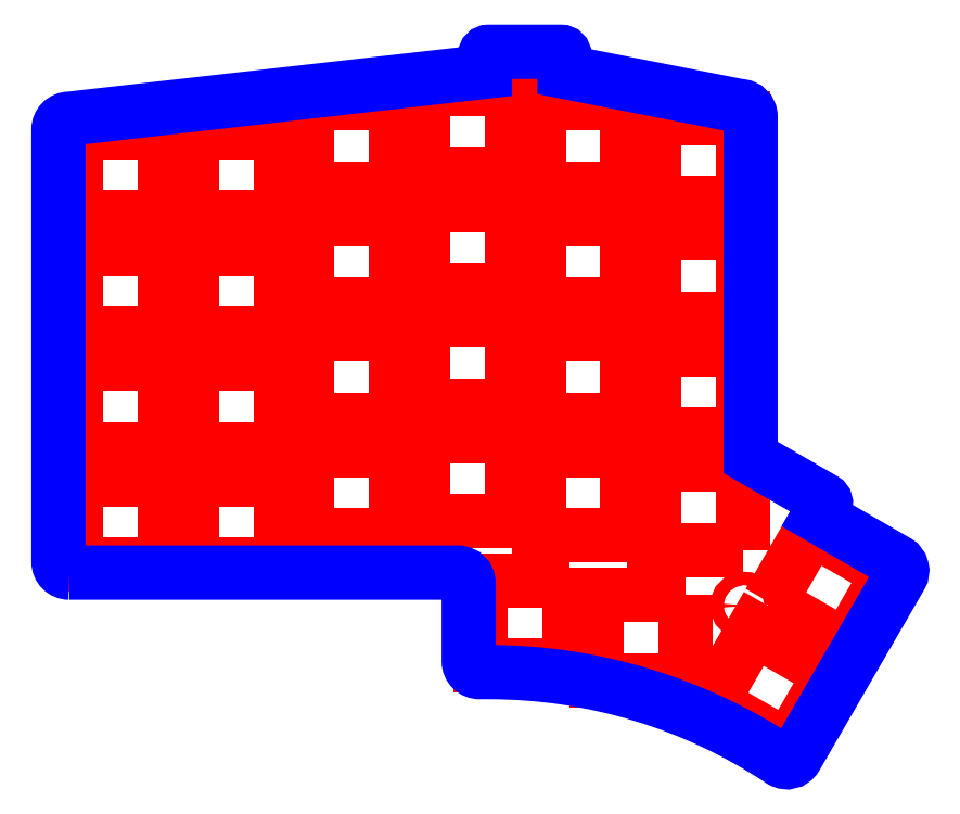
<metadata>
{"format":"dxf","ext":"dxf","renderer":"ezdxf+matplotlib","layout":"modelspace","background":"white","min_lineweight":24,"dpi":150}
</metadata>
<code>
0
SECTION
2
ENTITIES
0
CIRCLE
8
CUTOUTS
10
102.2
20
101.3
30
0
40
1.1
210
0
220
0
230
1
0
CIRCLE
8
CUTOUTS
10
25.96
20
97.7
30
0
40
1.1
210
0
220
0
230
1
0
CIRCLE
8
CUTOUTS
10
102.2
20
63.17
30
0
40
1.1
210
0
220
0
230
1
0
CIRCLE
8
CUTOUTS
10
25.96
20
59.6
30
0
40
1.1
210
0
220
0
230
1
0
CIRCLE
8
CUTOUTS
10
119.1
20
36.38
30
0
40
1.1
210
0
220
0
230
1
0
LWPOLYLINE
8
CUTOUTS
90
4
70
1
43
0
10
113.7
20
20.43
10
120.7
20
32.55
10
133.4
20
25.25
10
126.4
20
13.13
0
LWPOLYLINE
8
CUTOUTS
90
4
70
1
43
0
10
28.19
20
43.15
10
28.19
20
57.15
10
42.79
20
57.15
10
42.79
20
43.15
0
LWPOLYLINE
8
CUTOUTS
90
4
70
1
43
0
10
119
20
45.53
10
104.4
20
45.53
10
104.4
20
59.53
10
119
20
59.53
0
LWPOLYLINE
8
CUTOUTS
90
4
70
1
43
0
10
47.24
20
66.96
10
47.24
20
80.96
10
61.84
20
80.96
10
61.84
20
66.96
0
LWPOLYLINE
8
CUTOUTS
90
4
70
1
43
0
10
28.19
20
81.25
10
28.19
20
95.25
10
42.79
20
95.25
10
42.79
20
81.25
0
LWPOLYLINE
8
CUTOUTS
90
4
70
1
43
0
10
104.4
20
97.63
10
119
20
97.63
10
119
20
83.63
10
104.4
20
83.63
0
LWPOLYLINE
8
CUTOUTS
90
4
70
1
43
0
10
61.84
20
105.1
10
47.24
20
105.1
10
47.24
20
119.1
10
61.84
20
119.1
0
LWPOLYLINE
8
CUTOUTS
90
4
70
1
43
0
10
42.79
20
100.3
10
28.19
20
100.3
10
28.19
20
114.3
10
42.79
20
114.3
0
LWPOLYLINE
8
CUTOUTS
90
4
70
1
43
0
10
104.4
20
116.7
10
119
20
116.7
10
119
20
102.7
10
104.4
20
102.7
0
LWPOLYLINE
8
CUTOUTS
90
4
70
1
43
0
10
61.84
20
100
10
61.84
20
86.01
10
47.24
20
86.01
10
47.24
20
100
0
LWPOLYLINE
8
CUTOUTS
90
4
70
1
43
0
10
28.19
20
76.2
10
42.79
20
76.2
10
42.79
20
62.2
10
28.19
20
62.2
0
LWPOLYLINE
8
CUTOUTS
90
4
70
1
43
0
10
104.4
20
78.58
10
119
20
78.58
10
119
20
64.58
10
104.4
20
64.58
0
LWPOLYLINE
8
CUTOUTS
90
4
70
1
43
0
10
47.24
20
61.91
10
61.84
20
61.91
10
61.84
20
47.91
10
47.24
20
47.91
0
LWPOLYLINE
8
CUTOUTS
90
4
70
1
43
0
10
109.5
20
38.1
10
109.5
20
24.1
10
94.86
20
24.1
10
94.86
20
38.1
0
LWPOLYLINE
8
CUTOUTS
90
4
70
1
43
0
10
123.3
20
36.92
10
130.3
20
49.05
10
142.9
20
41.75
10
135.9
20
29.62
0
LWPOLYLINE
8
CUTOUTS
90
4
70
1
43
0
10
9.138
20
57.15
10
23.74
20
57.15
10
23.74
20
43.15
10
9.138
20
43.15
0
LWPOLYLINE
8
CUTOUTS
90
4
70
1
43
0
10
99.94
20
61.91
10
99.94
20
47.91
10
85.34
20
47.91
10
85.34
20
61.91
0
LWPOLYLINE
8
CUTOUTS
90
4
70
1
43
0
10
80.89
20
83.34
10
80.89
20
69.34
10
66.29
20
69.34
10
66.29
20
83.34
0
LWPOLYLINE
8
CUTOUTS
90
4
70
1
43
0
10
9.138
20
81.25
10
9.138
20
95.25
10
23.74
20
95.25
10
23.74
20
81.25
0
LWPOLYLINE
8
CUTOUTS
90
4
70
1
43
0
10
99.94
20
100
10
99.94
20
86.01
10
85.34
20
86.01
10
85.34
20
100
0
LWPOLYLINE
8
CUTOUTS
90
4
70
1
43
0
10
80.89
20
107.4
10
66.29
20
107.4
10
66.29
20
121.4
10
80.89
20
121.4
0
LWPOLYLINE
8
CUTOUTS
90
4
70
1
43
0
10
9.138
20
100.3
10
9.138
20
114.3
10
23.74
20
114.3
10
23.74
20
100.3
0
LWPOLYLINE
8
CUTOUTS
90
4
70
1
43
0
10
99.94
20
119.1
10
99.94
20
105.1
10
85.34
20
105.1
10
85.34
20
119.1
0
LWPOLYLINE
8
CUTOUTS
90
4
70
1
43
0
10
66.29
20
88.39
10
66.29
20
102.4
10
80.89
20
102.4
10
80.89
20
88.39
0
LWPOLYLINE
8
CUTOUTS
90
4
70
1
43
0
10
23.74
20
62.2
10
9.138
20
62.2
10
9.138
20
76.2
10
23.74
20
76.2
0
LWPOLYLINE
8
CUTOUTS
90
4
70
1
43
0
10
99.94
20
66.96
10
85.34
20
66.96
10
85.34
20
80.96
10
99.94
20
80.96
0
LWPOLYLINE
8
CUTOUTS
90
4
70
1
43
0
10
80.89
20
64.29
10
80.89
20
50.29
10
66.29
20
50.29
10
66.29
20
64.29
0
LWPOLYLINE
8
CUTOUTS
90
4
70
1
43
0
10
90.41
20
40.48
10
90.41
20
26.48
10
75.81
20
26.48
10
75.81
20
40.48
0
LWPOLYLINE
8
PERIMETER
90
30
70
1
43
0
10
8.004
20
41.81
10
72
20
41.81
42
-0.4142
10
73.79
20
40.03
10
73.79
20
27.23
42
0.4194
10
75.6
20
25.44
10
77.09
20
25.44
42
-0.1478
10
125.3
20
10.86
42
0.4142
10
127.7
20
11.45
10
144.9
20
41.22
42
0.4142
10
144.3
20
43.6
10
131.4
20
51.07
10
132.5
20
52.99
42
0.4141
10
132.3
20
53.81
10
131.1
20
54.47
10
123.1
20
59.09
10
120.2
20
60.77
10
120.2
20
65.92
10
120.2
20
116.8
42
0.4142
10
118.4
20
118.6
10
89.56
20
124.3
10
89.56
20
127
42
0.4141
10
88.97
20
127.5
10
87.63
20
127.5
10
78.39
20
127.5
10
77.06
20
127.5
42
0.4142
10
76.46
20
127
10
76.46
20
124.3
10
8.004
20
116.5
42
0.4143
10
6.218
20
114.7
10
6.218
20
43.6
42
0.4142
0
ENDSEC
0
EOF

</code>
